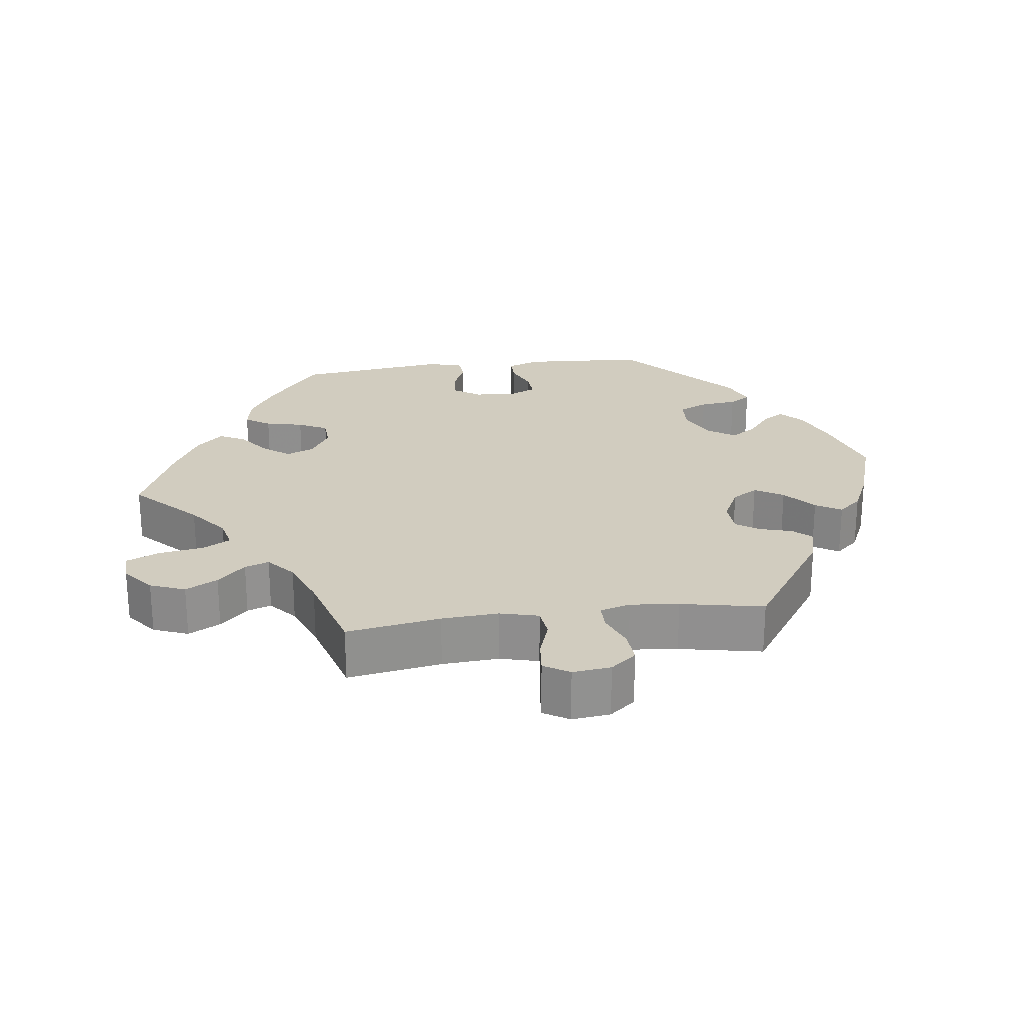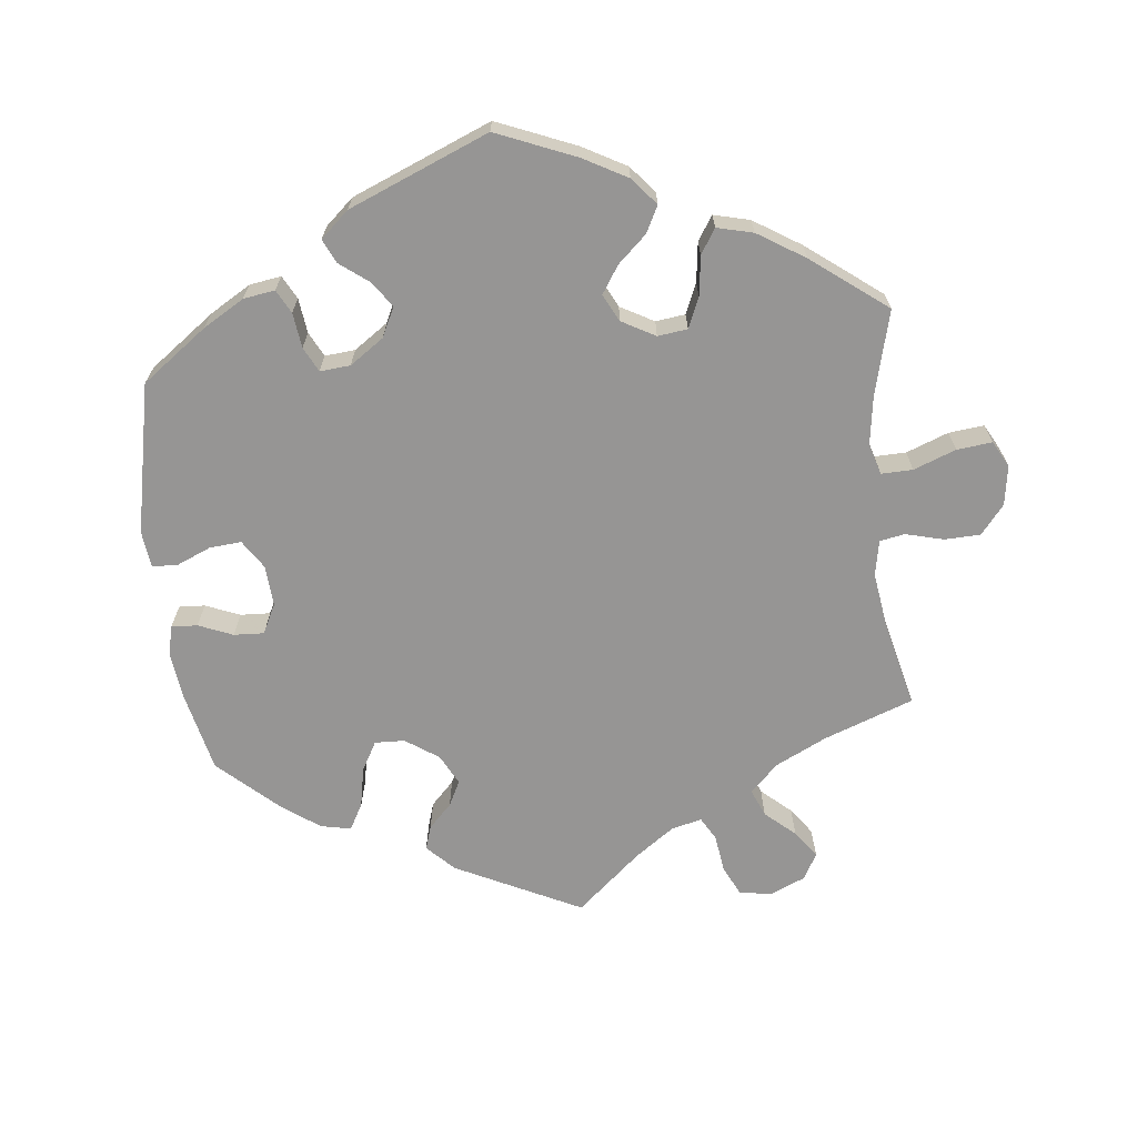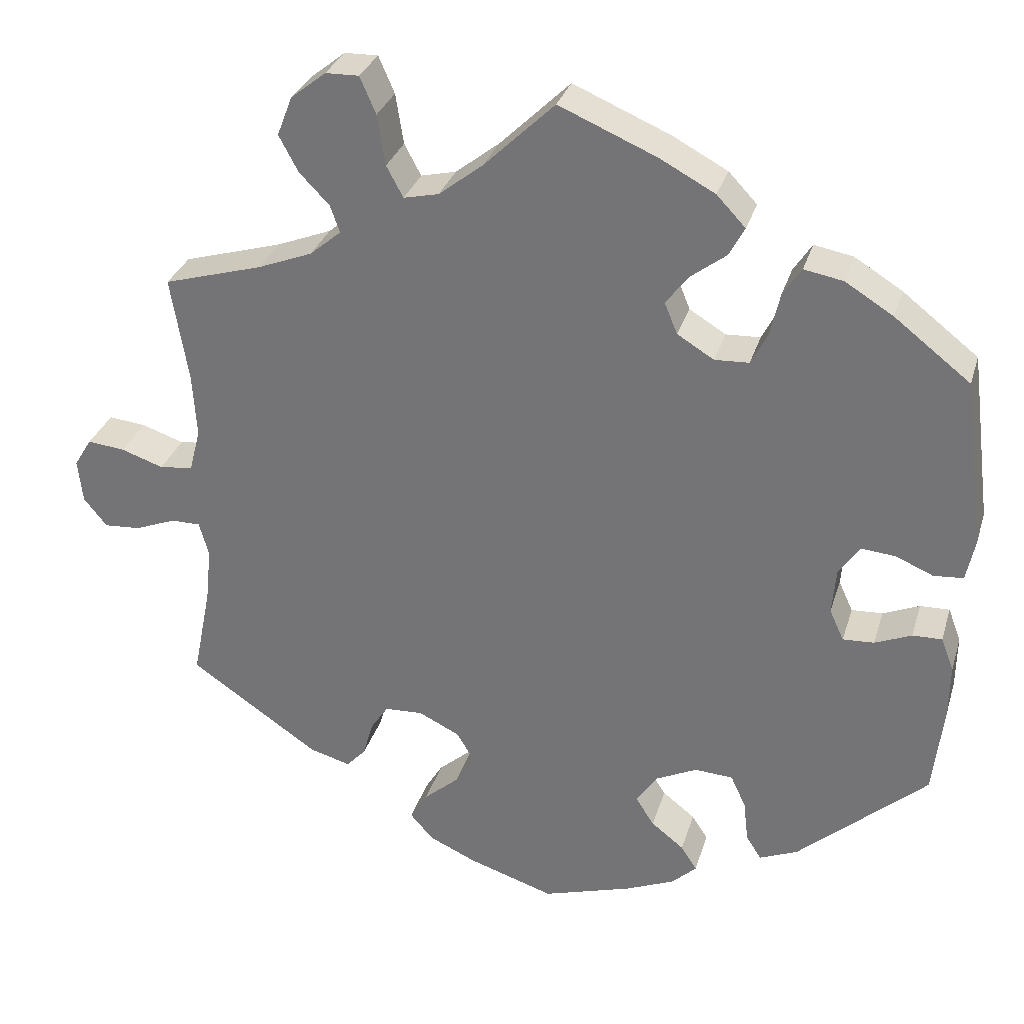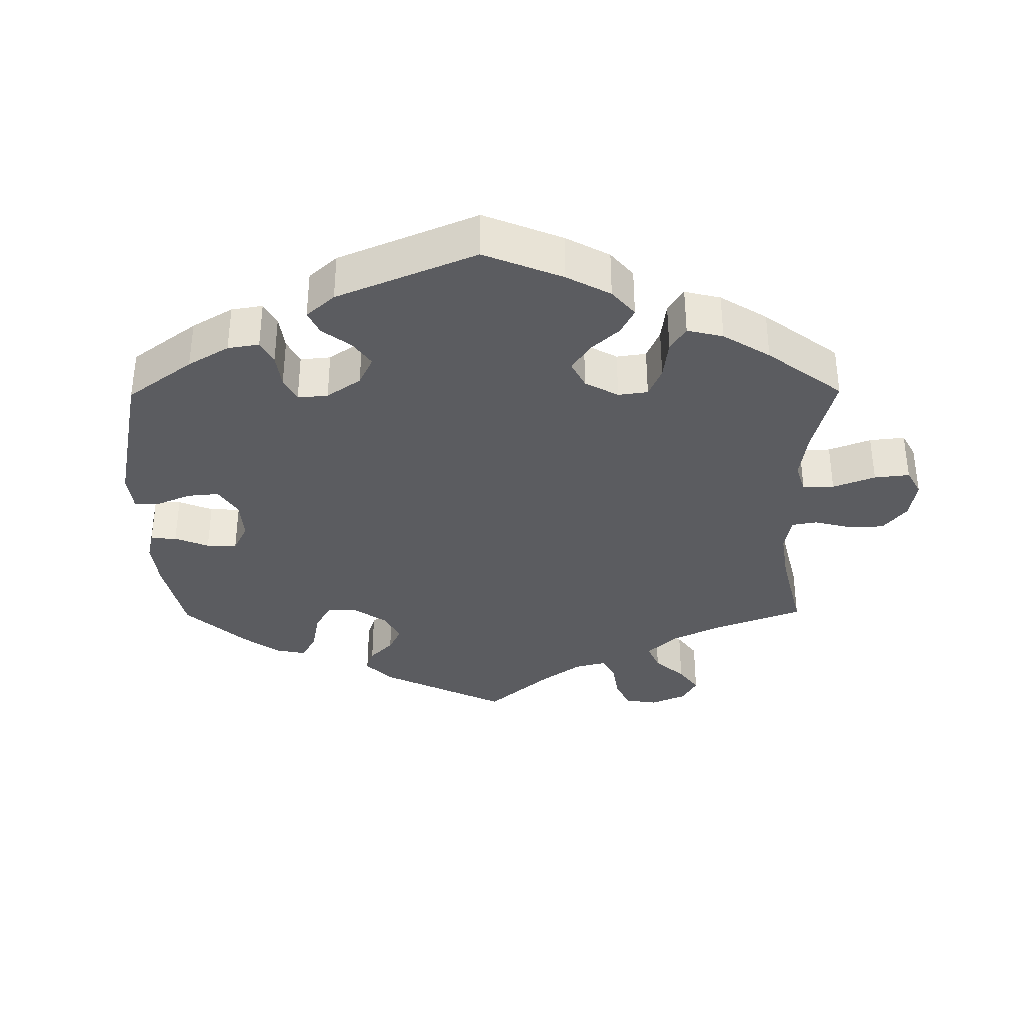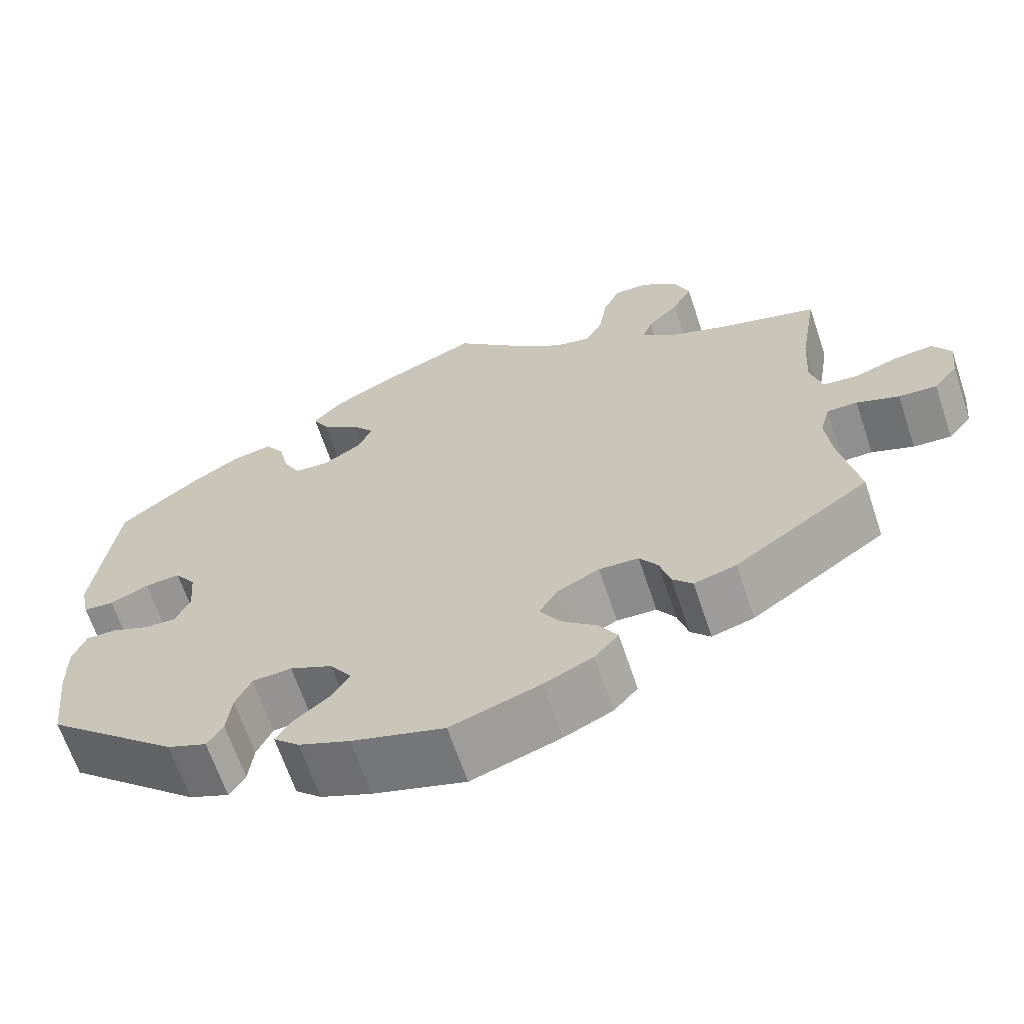
<metadata>
{"format":"obj","ext":"obj","renderer":"f3d","projection":"perspective","resolution":1024,"background":"white","views":[{"elev":24.1,"azim":82.5,"up":"+Y"},{"elev":-67.5,"azim":-54.1,"up":"+Y"},{"elev":30.6,"azim":-164.2,"up":"+Z"},{"elev":-35.3,"azim":-59.5,"up":"+Y"},{"elev":-65.4,"azim":18.5,"up":"+Z"}]}
</metadata>
<code>
v -0.406 0.07 0.362
v -0.346 0.07 0.399
v -0.297 0.07 0.408
v -0.274 0.07 0.373
v -0.262 0.07 0.32
v -0.241 0.07 0.279
v -0.198 0.07 0.277
v -0.152 0.07 0.305
v -0.136 0.07 0.344
v -0.164 0.07 0.381
v -0.209 0.07 0.415
v -0.228 0.07 0.451
v -0.192 0.07 0.489
v -0.123 0.07 0.526
v -0.001 0.07 0.578
v 0.087 0.07 0.493
v 0.142 0.07 0.45
v 0.186 0.07 0.44
v 0.207 0.07 0.479
v 0.217 0.07 0.542
v 0.237 0.07 0.588
v 0.279 0.07 0.587
v 0.323 0.07 0.552
v 0.342 0.07 0.503
v 0.318 0.07 0.458
v 0.28 0.07 0.419
v 0.268 0.07 0.385
v 0.307 0.07 0.352
v 0.376 0.07 0.325
v 0.5 0.07 0.289
v 0.478 0.07 0.157
v 0.473 0.07 0.077
v 0.487 0.07 0.023
v 0.529 0.07 0.018
v 0.582 0.07 0.036
v 0.629 0.07 0.041
v 0.651 0.07 0.005
v 0.645 0.07 -0.049
v 0.616 0.07 -0.085
v 0.57 0.07 -0.082
v 0.519 0.07 -0.062
v 0.482 0.07 -0.062
v 0.47 0.07 -0.105
v 0.477 0.07 -0.173
v 0.5 0.07 -0.289
v 0.337 0.07 -0.4
v 0.286 0.07 -0.414
v 0.262 0.07 -0.388
v 0.249 0.07 -0.343
v 0.227 0.07 -0.31
v 0.179 0.07 -0.308
v 0.128 0.07 -0.333
v 0.106 0.07 -0.369
v 0.13 0.07 -0.409
v 0.174 0.07 -0.447
v 0.196 0.07 -0.483
v 0.167 0.07 -0.516
v 0.108 0.07 -0.543
v 0 0.07 -0.578
v -0.112 0.07 -0.544
v -0.174 0.07 -0.518
v -0.205 0.07 -0.489
v -0.185 0.07 -0.458
v -0.144 0.07 -0.426
v -0.121 0.07 -0.39
v -0.147 0.07 -0.351
v -0.199 0.07 -0.326
v -0.247 0.07 -0.329
v -0.266 0.07 -0.37
v -0.272 0.07 -0.422
v -0.291 0.07 -0.452
v -0.339 0.07 -0.432
v -0.501 0.07 -0.289
v -0.514 0.07 -0.176
v -0.515 0.07 -0.109
v -0.499 0.07 -0.067
v -0.462 0.07 -0.068
v -0.416 0.07 -0.087
v -0.377 0.07 -0.089
v -0.359 0.07 -0.05
v -0.364 0.07 0.008
v -0.39 0.07 0.046
v -0.433 0.07 0.042
v -0.48 0.07 0.022
v -0.517 0.07 0.025
v -0.528 0.07 0.077
v -0.501 0.07 0.288
v -0.406 0 0.362
v -0.346 0 0.399
v -0.297 0 0.408
v -0.274 0 0.373
v -0.262 0 0.32
v -0.241 0 0.279
v -0.198 0 0.277
v -0.152 0 0.305
v -0.136 0 0.344
v -0.164 0 0.381
v -0.209 0 0.415
v -0.228 0 0.451
v -0.192 0 0.489
v -0.123 0 0.526
v -0.001 0 0.578
v 0.087 0 0.493
v 0.142 0 0.45
v 0.186 0 0.44
v 0.207 0 0.479
v 0.217 0 0.542
v 0.237 0 0.588
v 0.279 0 0.587
v 0.323 0 0.552
v 0.342 0 0.503
v 0.318 0 0.458
v 0.28 0 0.419
v 0.268 0 0.385
v 0.307 0 0.352
v 0.376 0 0.325
v 0.5 0 0.289
v 0.478 0 0.157
v 0.473 0 0.077
v 0.487 0 0.023
v 0.529 0 0.018
v 0.582 0 0.036
v 0.629 0 0.041
v 0.651 0 0.005
v 0.645 0 -0.049
v 0.616 0 -0.085
v 0.57 0 -0.082
v 0.519 0 -0.062
v 0.482 0 -0.062
v 0.47 0 -0.105
v 0.477 0 -0.173
v 0.5 0 -0.289
v 0.337 0 -0.4
v 0.286 0 -0.414
v 0.262 0 -0.388
v 0.249 0 -0.343
v 0.227 0 -0.31
v 0.179 0 -0.308
v 0.128 0 -0.333
v 0.106 0 -0.369
v 0.13 0 -0.409
v 0.174 0 -0.447
v 0.196 0 -0.483
v 0.167 0 -0.516
v 0.108 0 -0.543
v 0 0 -0.578
v -0.112 0 -0.544
v -0.174 0 -0.518
v -0.205 0 -0.489
v -0.185 0 -0.458
v -0.144 0 -0.426
v -0.121 0 -0.39
v -0.147 0 -0.351
v -0.199 0 -0.326
v -0.247 0 -0.329
v -0.266 0 -0.37
v -0.272 0 -0.422
v -0.291 0 -0.452
v -0.339 0 -0.432
v -0.501 0 -0.289
v -0.514 0 -0.176
v -0.515 0 -0.109
v -0.499 0 -0.067
v -0.462 0 -0.068
v -0.416 0 -0.087
v -0.377 0 -0.089
v -0.359 0 -0.05
v -0.364 0 0.008
v -0.39 0 0.046
v -0.433 0 0.042
v -0.48 0 0.022
v -0.517 0 0.025
v -0.528 0 0.077
v -0.501 0 0.288
f 83 84 85 86
f 82 83 86 87
f 81 82 87 1
f 75 76 77 78
f 75 78 79
f 74 75 79
f 73 74 79
f 72 73 79
f 69 70 71 72
f 68 69 72 79
f 67 68 79 80
f 61 62 63 64
f 61 64 65
f 60 61 65
f 59 60 65
f 58 59 65
f 57 58 65 66
f 54 55 56 57
f 53 54 57 66
f 46 47 48 49
f 44 45 46 49
f 43 44 49 50
f 42 43 50 51
f 38 39 40 41
f 38 41 42
f 37 38 42
f 34 35 36 37
f 34 37 42
f 33 34 42 51
f 29 30 31
f 28 29 31 32
f 27 28 32 33
f 23 24 25 26
f 23 26 27
f 22 23 27
f 19 20 21 22
f 18 19 22 27
f 17 18 27 33
f 13 14 15 16
f 10 11 12 13
f 9 10 13 16
f 8 9 16 17
f 2 3 4 5
f 81 1 2 5
f 81 5 6
f 80 81 6 7
f 52 53 66 67
f 51 52 67 80
f 17 33 51 80
f 7 8 17 80
f 173 172 171 170
f 174 173 170 169
f 88 174 169 168
f 165 164 163 162
f 166 165 162
f 166 162 161
f 166 161 160
f 166 160 159
f 159 158 157 156
f 166 159 156 155
f 167 166 155 154
f 151 150 149 148
f 152 151 148
f 152 148 147
f 152 147 146
f 152 146 145
f 153 152 145 144
f 144 143 142 141
f 153 144 141 140
f 136 135 134 133
f 136 133 132 131
f 137 136 131 130
f 138 137 130 129
f 128 127 126 125
f 129 128 125
f 129 125 124
f 124 123 122 121
f 129 124 121
f 138 129 121 120
f 118 117 116
f 119 118 116 115
f 120 119 115 114
f 113 112 111 110
f 114 113 110
f 114 110 109
f 109 108 107 106
f 114 109 106 105
f 120 114 105 104
f 103 102 101 100
f 100 99 98 97
f 103 100 97 96
f 104 103 96 95
f 92 91 90 89
f 92 89 88 168
f 93 92 168
f 94 93 168 167
f 154 153 140 139
f 167 154 139 138
f 167 138 120 104
f 167 104 95 94
f 1 88 89 2
f 2 89 90 3
f 3 90 91 4
f 4 91 92 5
f 5 92 93 6
f 6 93 94 7
f 7 94 95 8
f 8 95 96 9
f 9 96 97 10
f 10 97 98 11
f 11 98 99 12
f 12 99 100 13
f 13 100 101 14
f 14 101 102 15
f 15 102 103 16
f 16 103 104 17
f 17 104 105 18
f 18 105 106 19
f 19 106 107 20
f 20 107 108 21
f 21 108 109 22
f 22 109 110 23
f 23 110 111 24
f 24 111 112 25
f 25 112 113 26
f 26 113 114 27
f 27 114 115 28
f 28 115 116 29
f 29 116 117 30
f 30 117 118 31
f 31 118 119 32
f 32 119 120 33
f 33 120 121 34
f 34 121 122 35
f 35 122 123 36
f 36 123 124 37
f 37 124 125 38
f 38 125 126 39
f 39 126 127 40
f 40 127 128 41
f 41 128 129 42
f 42 129 130 43
f 43 130 131 44
f 44 131 132 45
f 45 132 133 46
f 46 133 134 47
f 47 134 135 48
f 48 135 136 49
f 49 136 137 50
f 50 137 138 51
f 51 138 139 52
f 52 139 140 53
f 53 140 141 54
f 54 141 142 55
f 55 142 143 56
f 56 143 144 57
f 57 144 145 58
f 58 145 146 59
f 59 146 147 60
f 60 147 148 61
f 61 148 149 62
f 62 149 150 63
f 63 150 151 64
f 64 151 152 65
f 65 152 153 66
f 66 153 154 67
f 67 154 155 68
f 68 155 156 69
f 69 156 157 70
f 70 157 158 71
f 71 158 159 72
f 72 159 160 73
f 73 160 161 74
f 74 161 162 75
f 75 162 163 76
f 76 163 164 77
f 77 164 165 78
f 78 165 166 79
f 79 166 167 80
f 80 167 168 81
f 81 168 169 82
f 82 169 170 83
f 83 170 171 84
f 84 171 172 85
f 85 172 173 86
f 86 173 174 87
f 87 174 88 1

</code>
